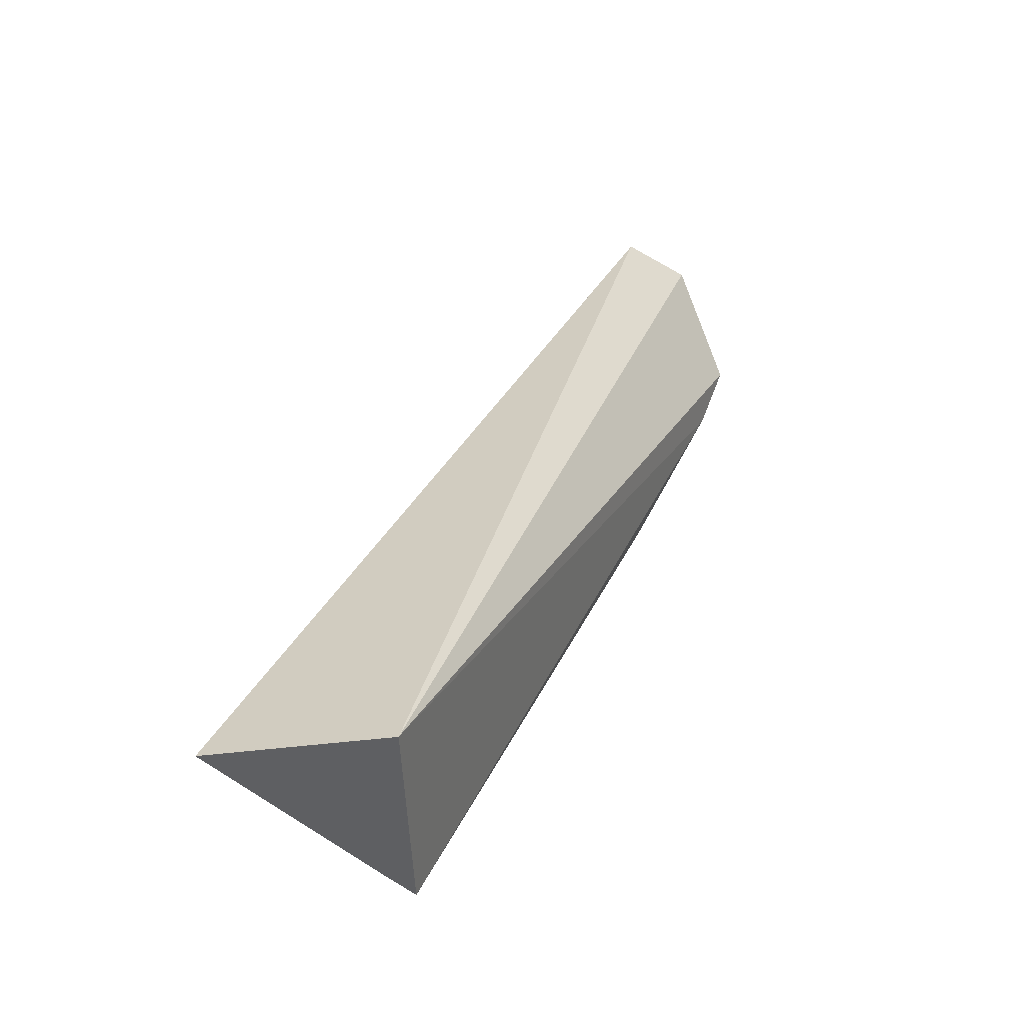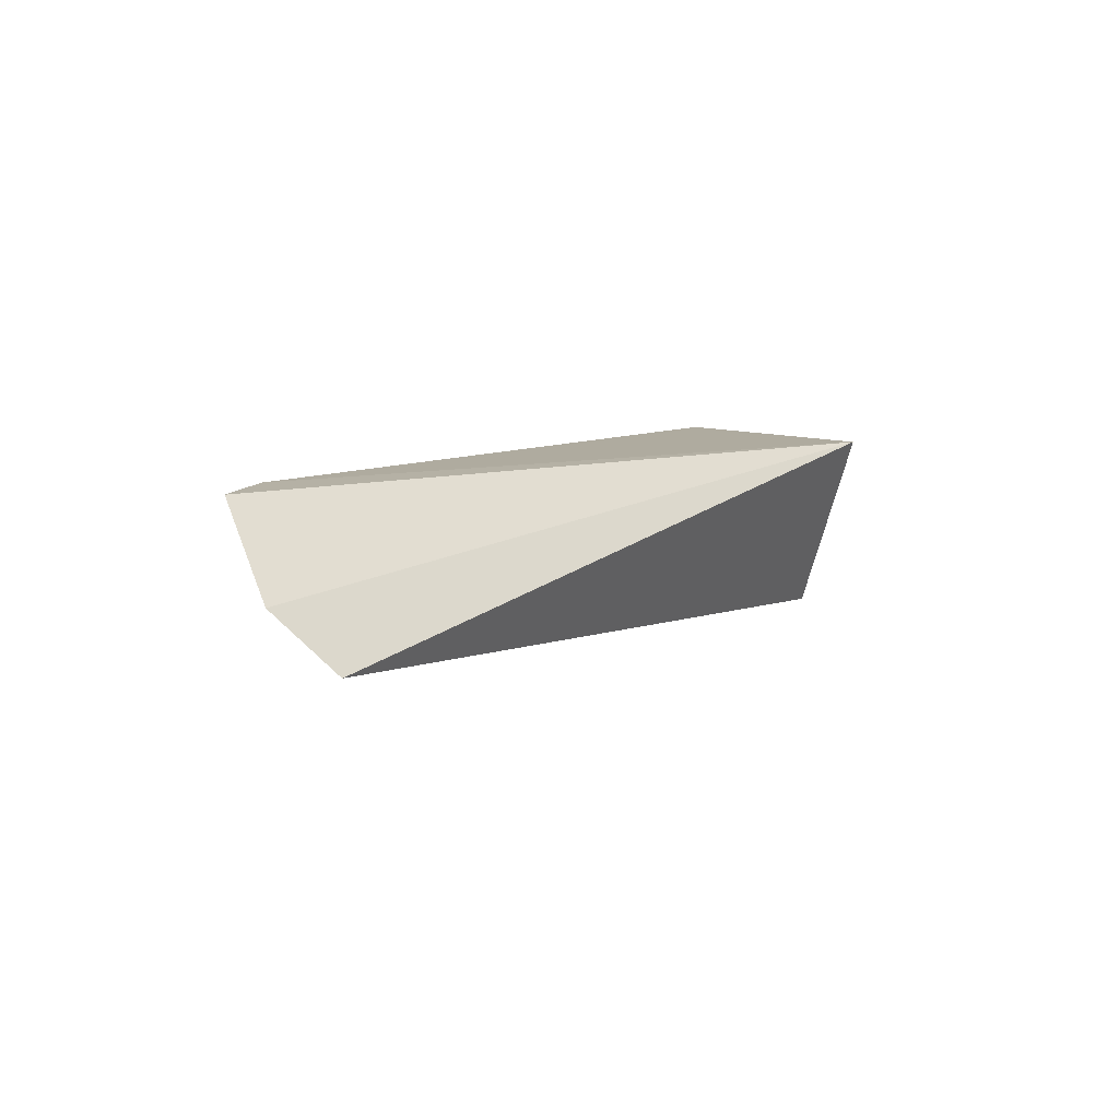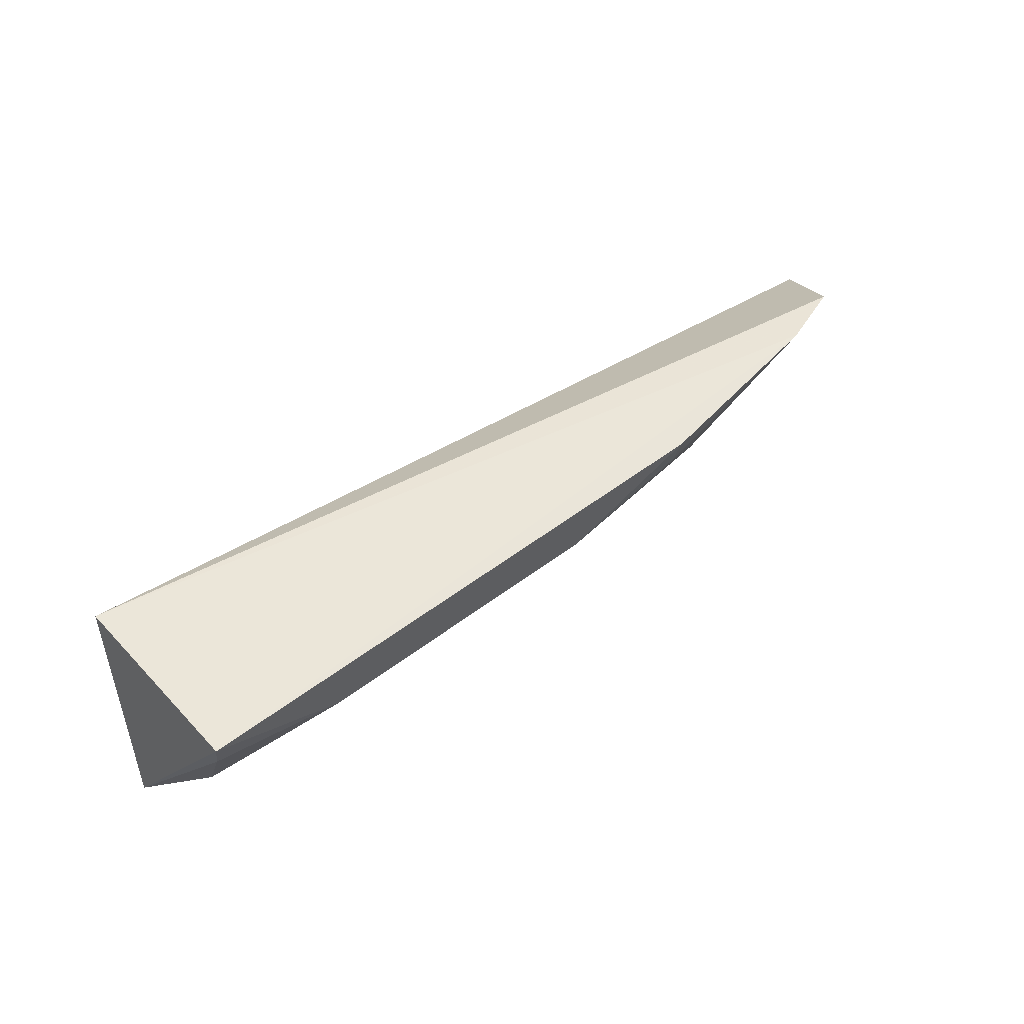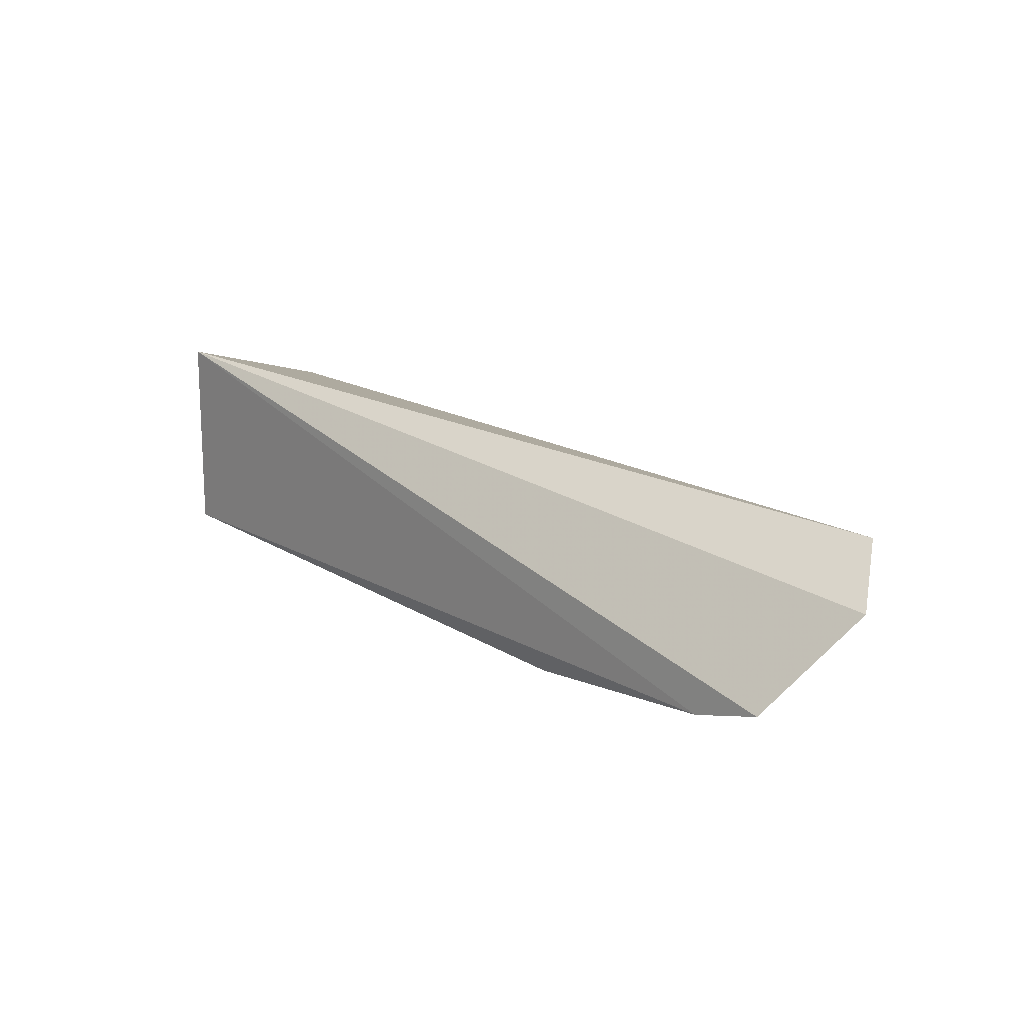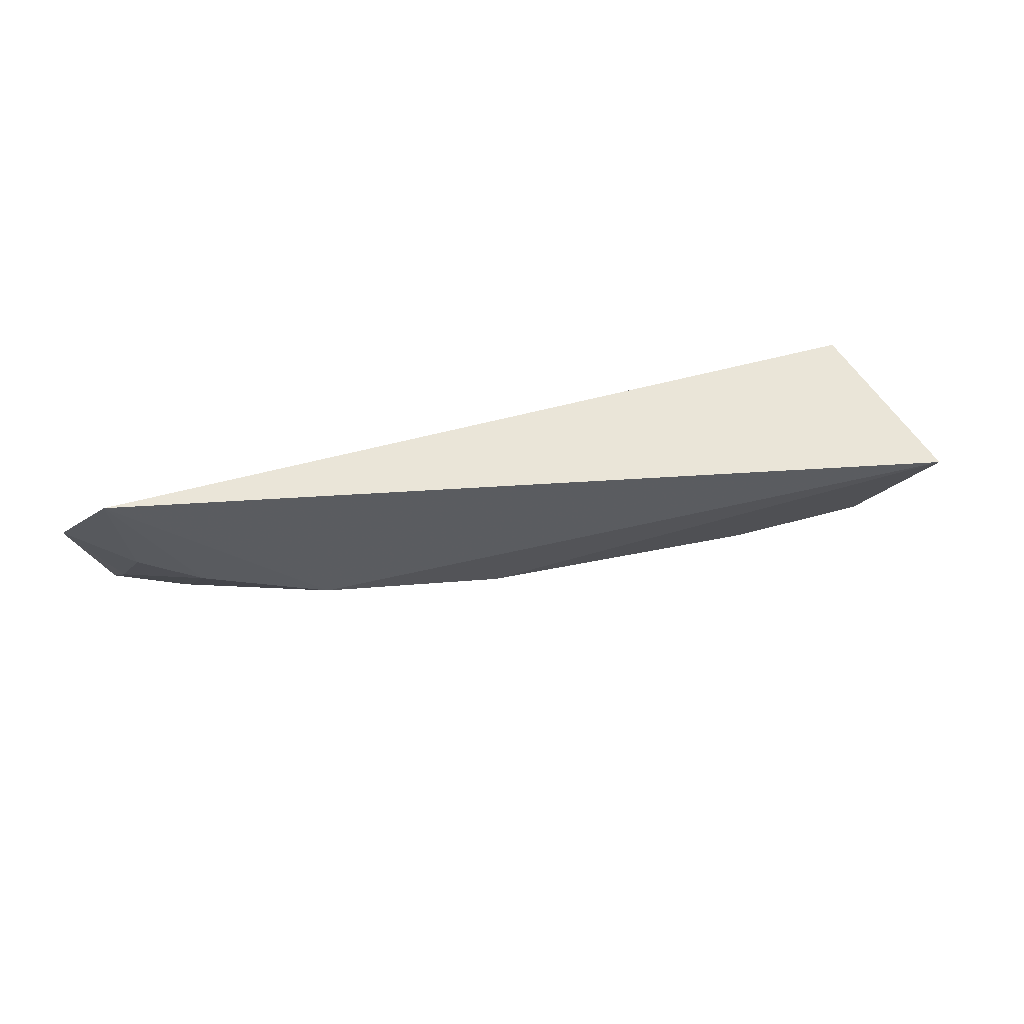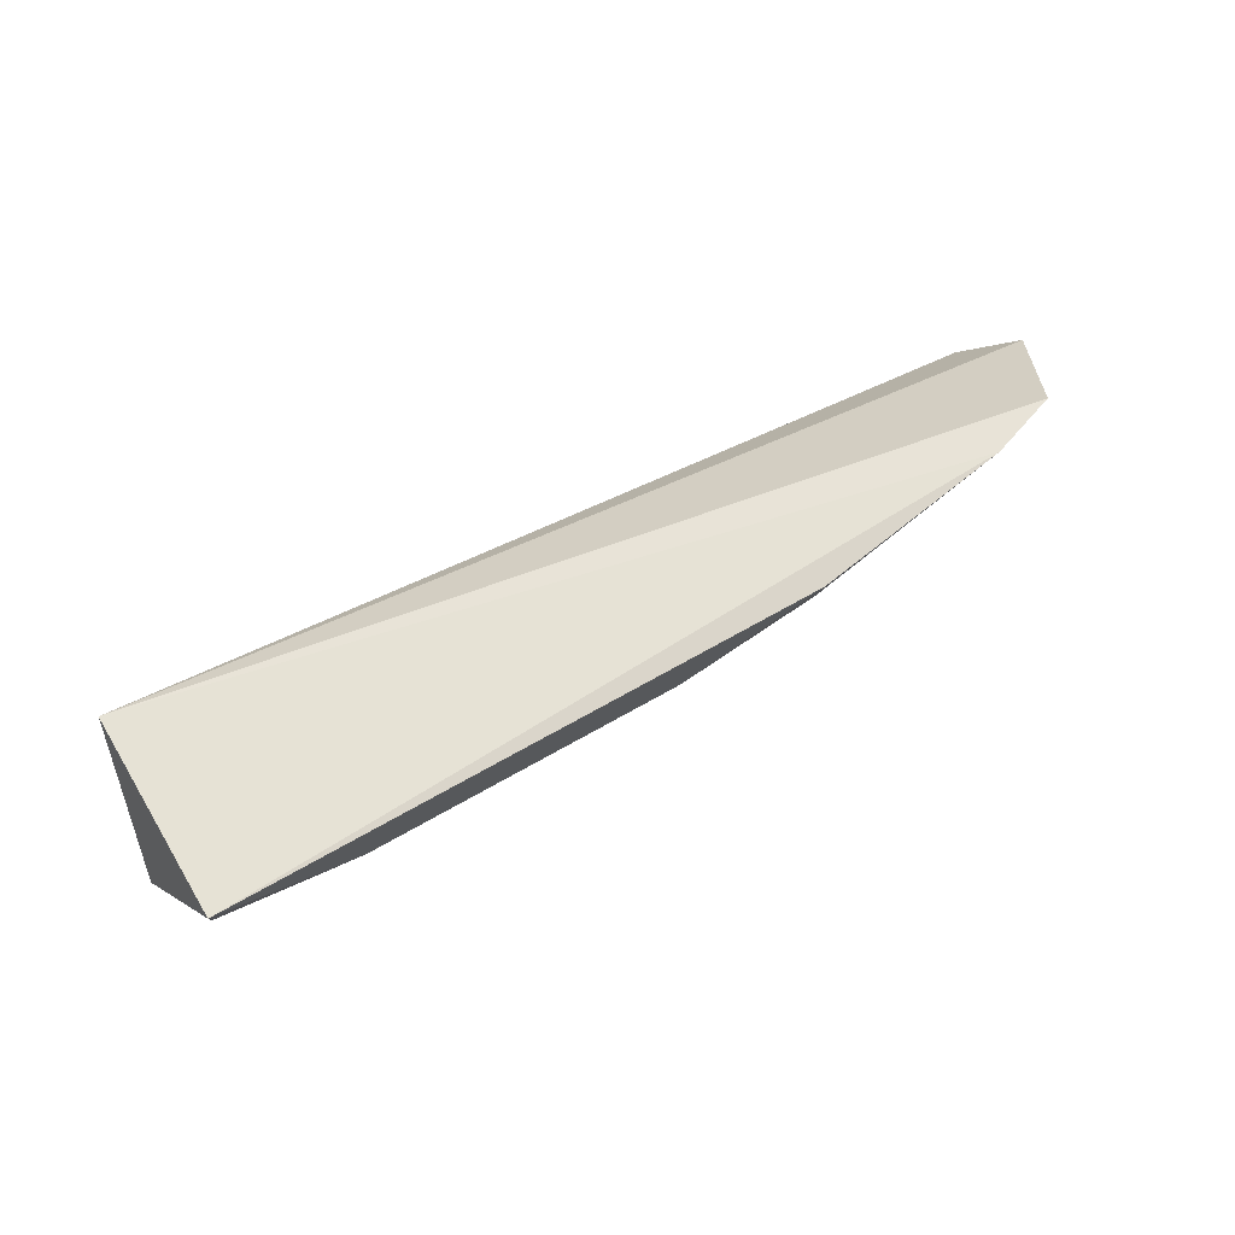
<metadata>
{"format":"obj","ext":"obj","renderer":"f3d","projection":"perspective","resolution":1024,"background":"white","views":[{"elev":38.4,"azim":113.9,"up":"+Z"},{"elev":8.6,"azim":-55.5,"up":"+Y"},{"elev":51.0,"azim":140.1,"up":"+Y"},{"elev":22.5,"azim":-134.9,"up":"+Z"},{"elev":25.4,"azim":-21.1,"up":"+Z"},{"elev":64.8,"azim":149.6,"up":"+Y"}]}
</metadata>
<code>
v 0.1571 -0.4283 -0.1185
v 0.1413 -0.3813 -0.1606
v 0.1439 -0.3436 -0.08485
v -0.2311 -0.3385 -0.1519
v -0.1397 -0.3784 -0.1575
v 0.1427 -0.3402 -0.1756
v -0.24 -0.397 -0.08984
v -0.05202 -0.3685 -0.1727
v -0.2007 -0.3375 -0.1625
v 0.142 -0.3534 -0.1721
v -0.2556 -0.3722 -0.11
v 0.08231 -0.3684 -0.1725
v -0.1124 -0.3403 -0.176
v -0.1986 -0.349 -0.1576
v -0.1968 -0.3755 -0.1418
v -0.1118 -0.3535 -0.1726
v -0.2252 -0.3742 -0.129
v -0.2283 -0.3492 -0.1466
f 6 3 1
f 7 1 3
f 7 5 1
f 8 1 5
f 9 4 3
f 9 3 6
f 10 6 1
f 10 1 2
f 11 7 3
f 11 3 4
f 12 2 1
f 12 1 8
f 12 10 2
f 12 8 6
f 12 6 10
f 13 9 6
f 13 6 8
f 14 9 5
f 14 4 9
f 15 5 7
f 15 14 5
f 16 13 8
f 16 8 5
f 16 5 9
f 16 9 13
f 17 15 7
f 17 7 11
f 18 4 14
f 18 14 15
f 18 15 17
f 18 17 11
f 18 11 4

</code>
